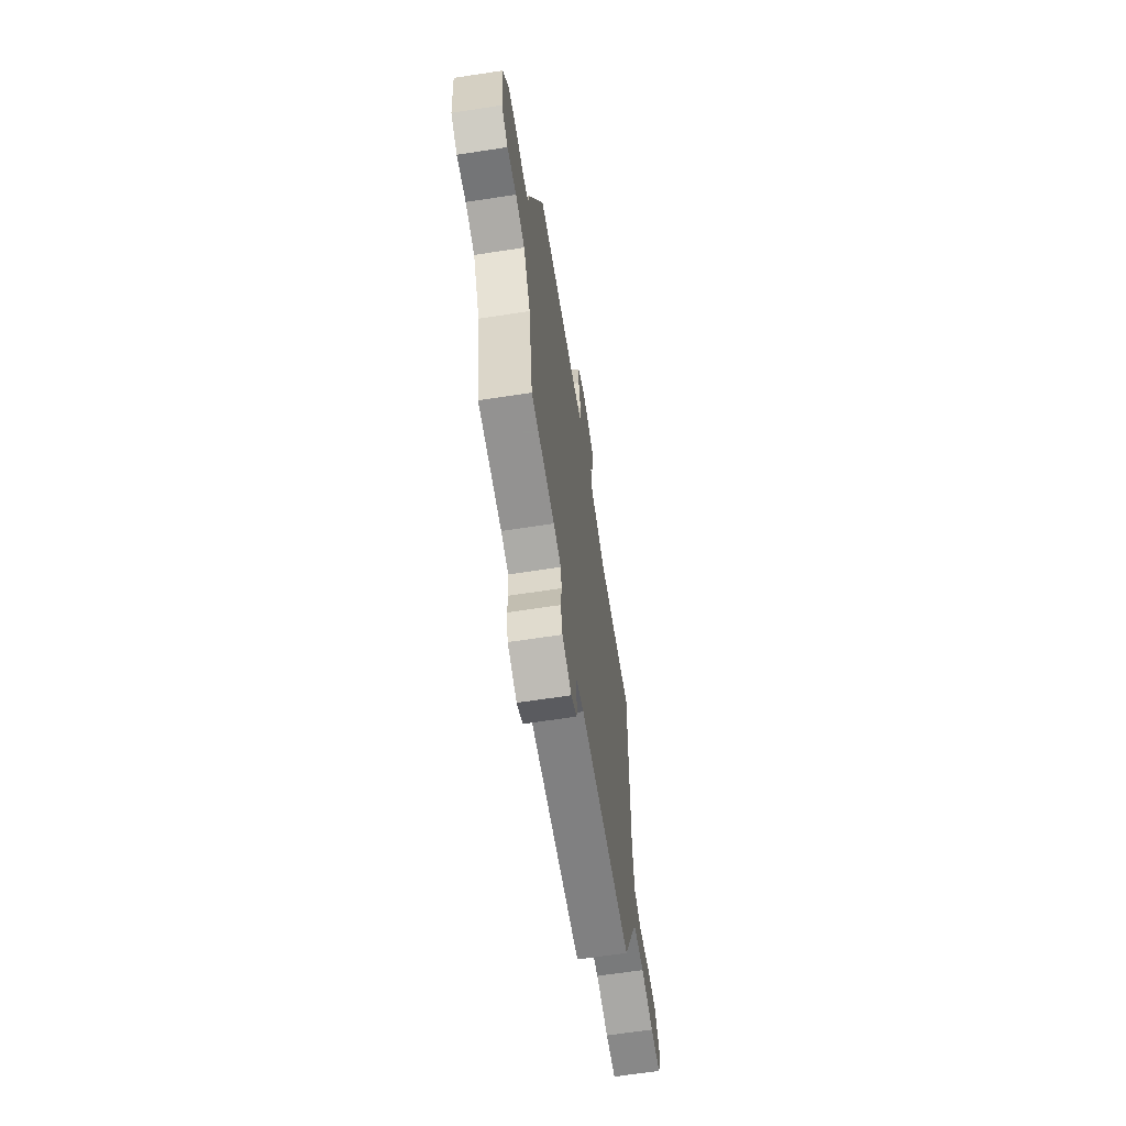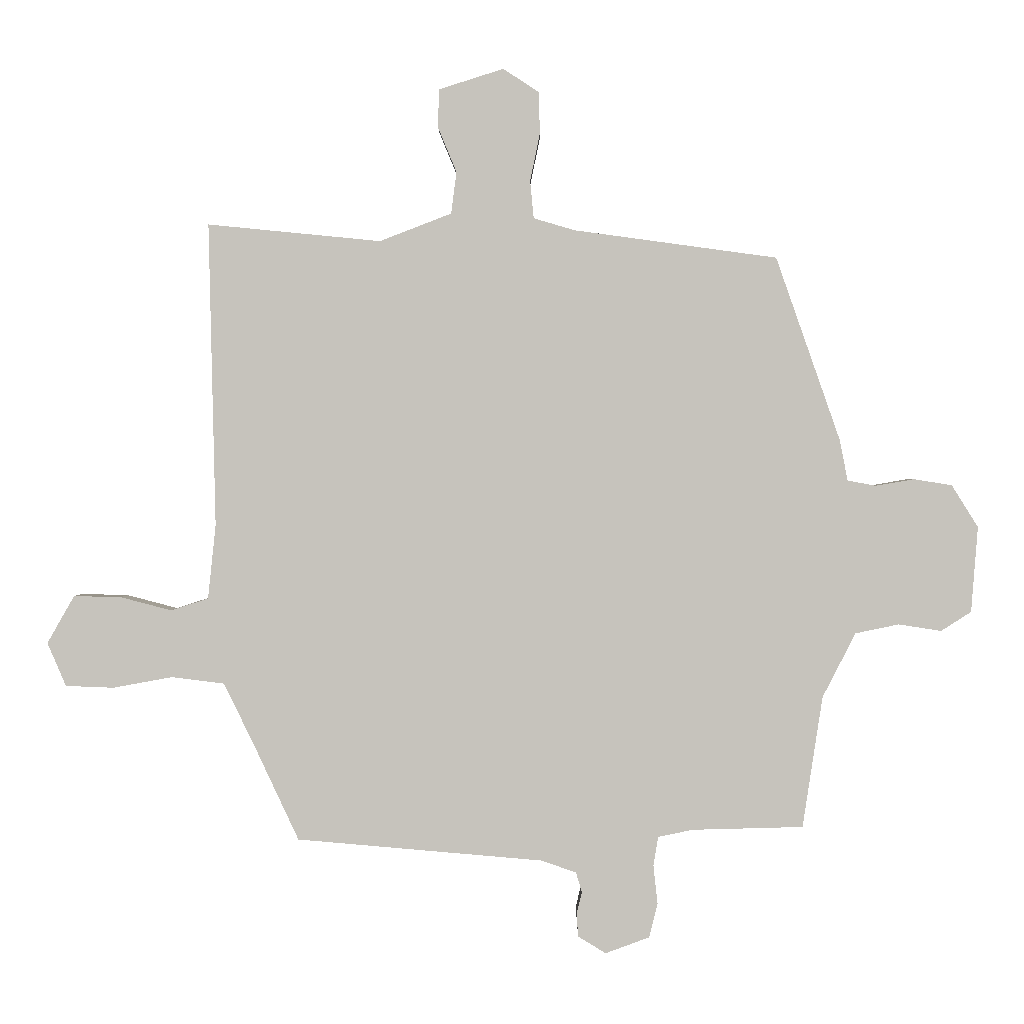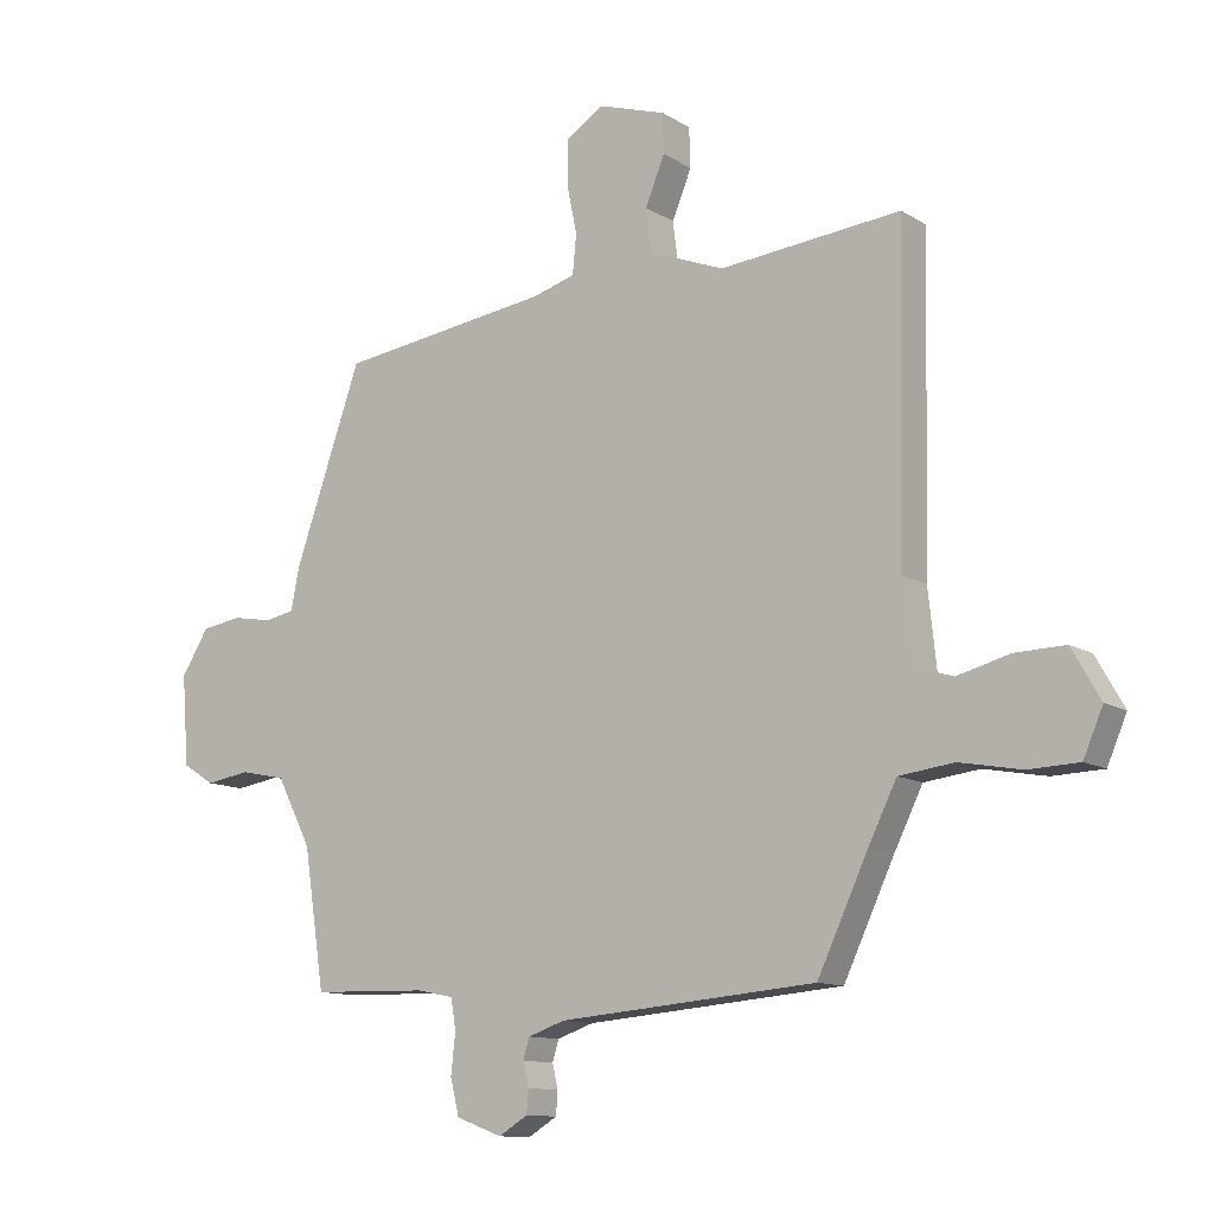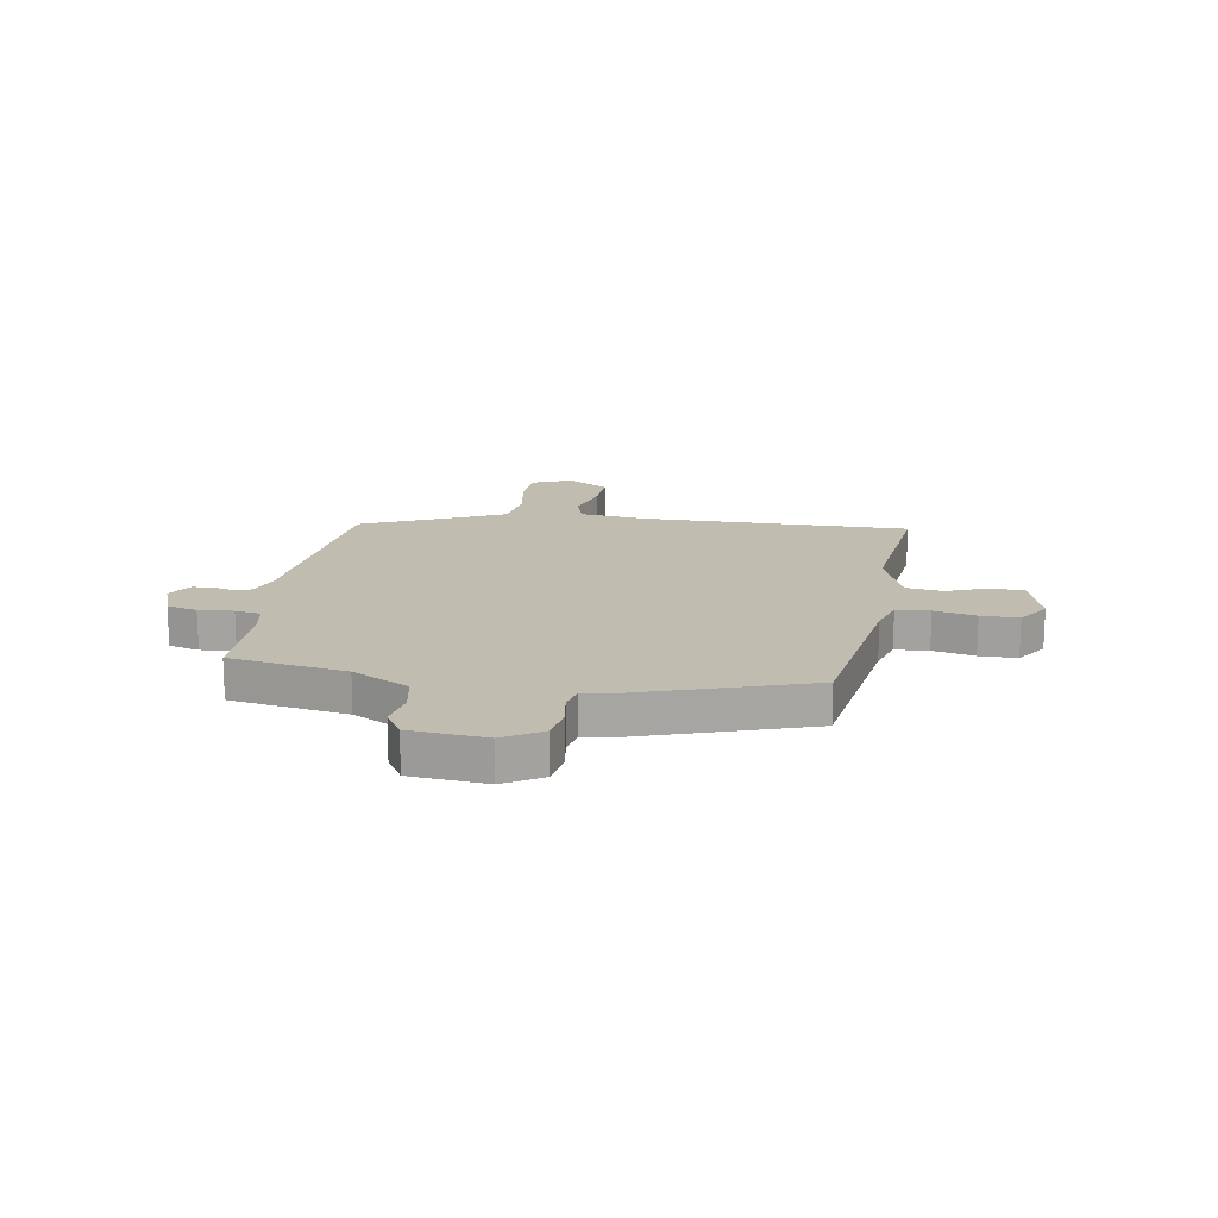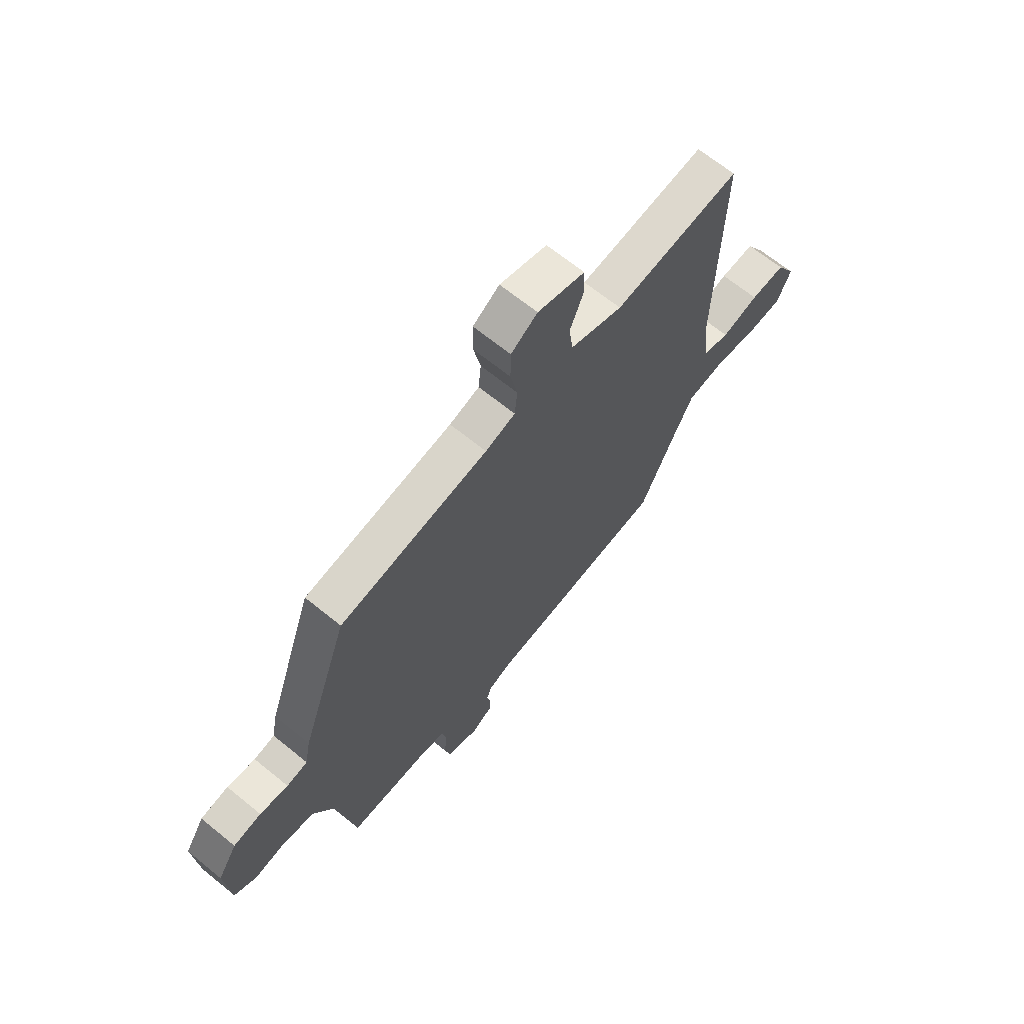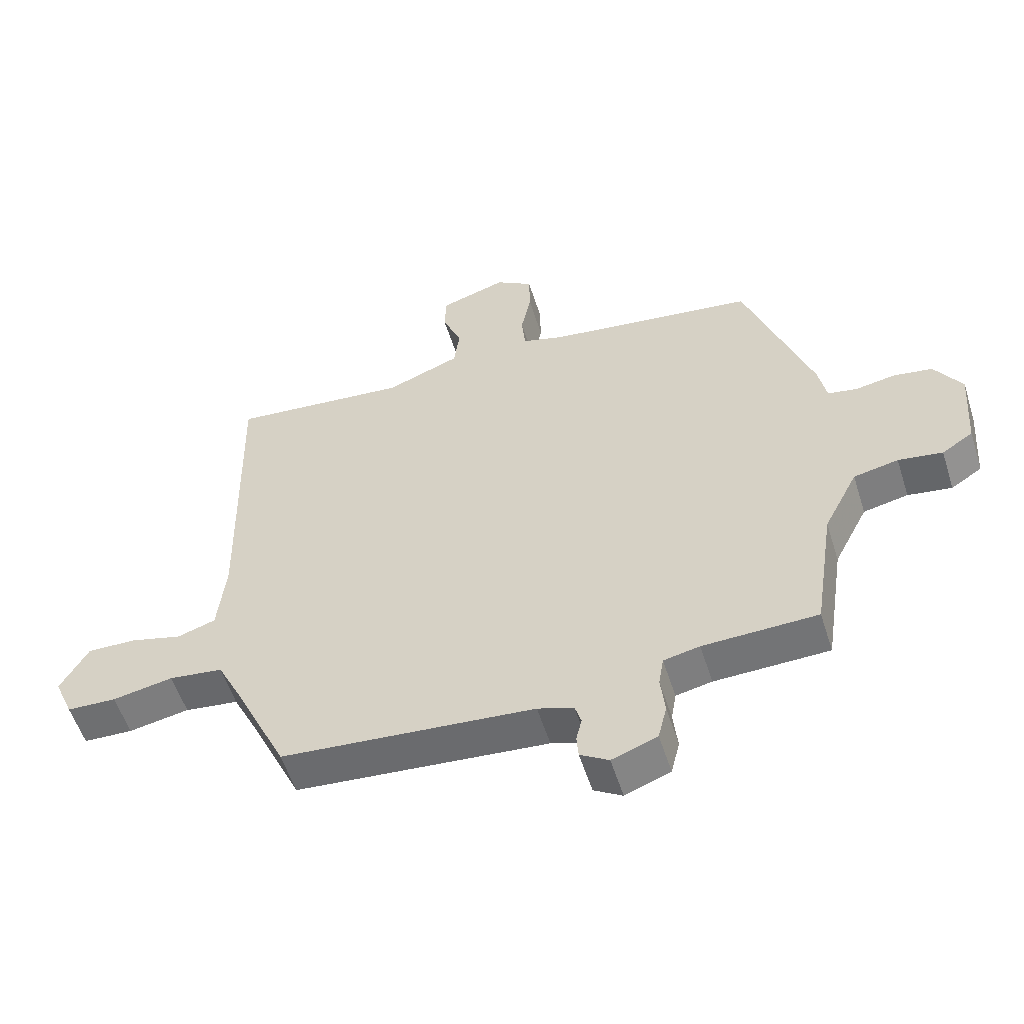
<metadata>
{"format":"obj","ext":"obj","renderer":"f3d","projection":"perspective","resolution":1024,"background":"white","views":[{"elev":-65.0,"azim":-81.2,"up":"+Z"},{"elev":1.0,"azim":-179.6,"up":"+Z"},{"elev":-11.6,"azim":34.7,"up":"+Z"},{"elev":16.5,"azim":-79.8,"up":"+Y"},{"elev":66.8,"azim":-50.8,"up":"+Z"},{"elev":-55.5,"azim":-162.5,"up":"+Z"}]}
</metadata>
<code>
v -0.405 0.07 0.463
v -0.068 0.07 0.509
v 0 0.07 0.529
v 0.006 0.07 0.591
v -0.01 0.07 0.669
v -0.009 0.07 0.739
v 0.051 0.07 0.778
v 0.158 0.07 0.744
v 0.16 0.07 0.681
v 0.129 0.07 0.606
v 0.138 0.07 0.537
v 0.257 0.07 0.491
v 0.544 0.07 0.519
v 0.533 0.07 0.016
v 0.546 0.07 -0.107
v 0.608 0.07 -0.127
v 0.692 0.07 -0.105
v 0.771 0.07 -0.103
v 0.816 0.07 -0.182
v 0.785 0.07 -0.254
v 0.705 0.07 -0.257
v 0.607 0.07 -0.239
v 0.52 0.07 -0.25
v 0.475 0.07 -0.341
v 0.395 0.07 -0.512
v -0.013 0.07 -0.547
v -0.071 0.07 -0.567
v -0.081 0.07 -0.6
v -0.072 0.07 -0.638
v -0.075 0.07 -0.675
v -0.121 0.07 -0.703
v -0.194 0.07 -0.676
v -0.208 0.07 -0.619
v -0.201 0.07 -0.555
v -0.209 0.07 -0.507
v -0.267 0.07 -0.495
v -0.451 0.07 -0.49
v -0.484 0.07 -0.272
v -0.539 0.07 -0.165
v -0.611 0.07 -0.15
v -0.682 0.07 -0.161
v -0.732 0.07 -0.129
v -0.743 0.07 0.013
v -0.699 0.07 0.083
v -0.636 0.07 0.093
v -0.572 0.07 0.082
v -0.525 0.07 0.091
v -0.512 0.07 0.158
v -0.405 0 0.463
v -0.068 0 0.509
v 0 0 0.529
v 0.006 0 0.591
v -0.01 0 0.669
v -0.009 0 0.739
v 0.051 0 0.778
v 0.158 0 0.744
v 0.16 0 0.681
v 0.129 0 0.606
v 0.138 0 0.537
v 0.257 0 0.491
v 0.544 0 0.519
v 0.533 0 0.016
v 0.546 0 -0.107
v 0.608 0 -0.127
v 0.692 0 -0.105
v 0.771 0 -0.103
v 0.816 0 -0.182
v 0.785 0 -0.254
v 0.705 0 -0.257
v 0.607 0 -0.239
v 0.52 0 -0.25
v 0.475 0 -0.341
v 0.395 0 -0.512
v -0.013 0 -0.547
v -0.071 0 -0.567
v -0.081 0 -0.6
v -0.072 0 -0.638
v -0.075 0 -0.675
v -0.121 0 -0.703
v -0.194 0 -0.676
v -0.208 0 -0.619
v -0.201 0 -0.555
v -0.209 0 -0.507
v -0.267 0 -0.495
v -0.451 0 -0.49
v -0.484 0 -0.272
v -0.539 0 -0.165
v -0.611 0 -0.15
v -0.682 0 -0.161
v -0.732 0 -0.129
v -0.743 0 0.013
v -0.699 0 0.083
v -0.636 0 0.093
v -0.572 0 0.082
v -0.525 0 0.091
v -0.512 0 0.158
f 47 48 1 2
f 44 45 46
f 43 44 46
f 42 43 46
f 41 42 46
f 40 41 46
f 39 40 46 47
f 47 2 3
f 39 47 3
f 38 39 3
f 36 37 38 3
f 32 33 34
f 31 32 34
f 30 31 34
f 29 30 34
f 28 29 34
f 27 28 34 35
f 26 27 35
f 35 36 3
f 26 35 3
f 25 26 3
f 24 25 3
f 20 21 22
f 19 20 22
f 18 19 22
f 17 18 22
f 16 17 22
f 15 16 22 23
f 24 3 4
f 23 24 4
f 15 23 4
f 14 15 4
f 8 9 10
f 7 8 10
f 6 7 10
f 5 6 10
f 4 5 10
f 4 10 11
f 14 4 11
f 12 13 14
f 11 12 14
f 50 49 96 95
f 94 93 92
f 94 92 91
f 94 91 90
f 94 90 89
f 94 89 88
f 95 94 88 87
f 51 50 95
f 51 95 87
f 51 87 86
f 51 86 85 84
f 82 81 80
f 82 80 79
f 82 79 78
f 82 78 77
f 82 77 76
f 83 82 76 75
f 83 75 74
f 51 84 83
f 51 83 74
f 51 74 73
f 51 73 72
f 70 69 68
f 70 68 67
f 70 67 66
f 70 66 65
f 70 65 64
f 71 70 64 63
f 52 51 72
f 52 72 71
f 52 71 63
f 52 63 62
f 58 57 56
f 58 56 55
f 58 55 54
f 58 54 53
f 58 53 52
f 59 58 52
f 59 52 62
f 62 61 60
f 62 60 59
f 1 49 50 2
f 2 50 51 3
f 3 51 52 4
f 4 52 53 5
f 5 53 54 6
f 6 54 55 7
f 7 55 56 8
f 8 56 57 9
f 9 57 58 10
f 10 58 59 11
f 11 59 60 12
f 12 60 61 13
f 13 61 62 14
f 14 62 63 15
f 15 63 64 16
f 16 64 65 17
f 17 65 66 18
f 18 66 67 19
f 19 67 68 20
f 20 68 69 21
f 21 69 70 22
f 22 70 71 23
f 23 71 72 24
f 24 72 73 25
f 25 73 74 26
f 26 74 75 27
f 27 75 76 28
f 28 76 77 29
f 29 77 78 30
f 30 78 79 31
f 31 79 80 32
f 32 80 81 33
f 33 81 82 34
f 34 82 83 35
f 35 83 84 36
f 36 84 85 37
f 37 85 86 38
f 38 86 87 39
f 39 87 88 40
f 40 88 89 41
f 41 89 90 42
f 42 90 91 43
f 43 91 92 44
f 44 92 93 45
f 45 93 94 46
f 46 94 95 47
f 47 95 96 48
f 48 96 49 1

</code>
